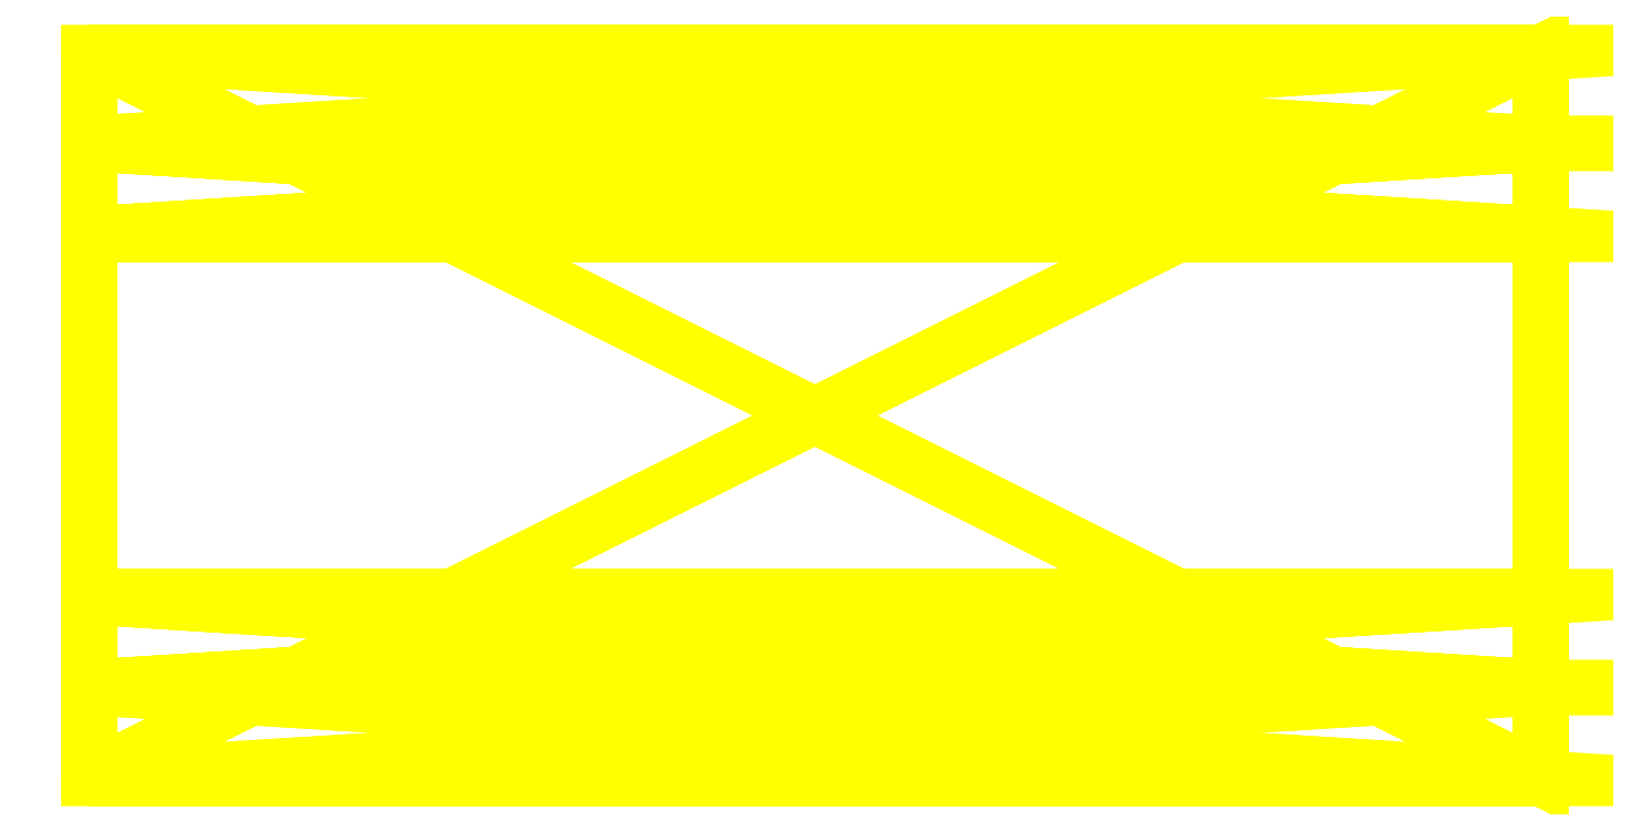
<metadata>
{"format":"dxf","ext":"dxf","renderer":"ezdxf+matplotlib","layout":"modelspace","background":"white","min_lineweight":24,"dpi":150}
</metadata>
<code>
0
SECTION
2
ENTITIES
0
POLYLINE
8
OBJECT000
66
1
70
64
71
8
72
12
0
VERTEX
8
OBJECT000
10
-192
20
16
30
-32
70
192
0
VERTEX
8
OBJECT000
10
-192
20
32
30
-32
70
192
0
VERTEX
8
OBJECT000
10
64
20
32
30
-32
70
192
0
VERTEX
8
OBJECT000
10
64
20
16
30
-32
70
192
0
VERTEX
8
OBJECT000
10
-192
20
32
30
-48
70
192
0
VERTEX
8
OBJECT000
10
-192
20
16
30
-48
70
192
0
VERTEX
8
OBJECT000
10
64
20
16
30
-48
70
192
0
VERTEX
8
OBJECT000
10
64
20
32
30
-48
70
192
0
VERTEX
8
OBJECT000
10
0
20
0
30
0
70
128
71
2
72
3
73
-4
0
VERTEX
8
OBJECT000
10
0
20
0
30
0
70
128
71
-2
72
4
73
1
0
VERTEX
8
OBJECT000
10
0
20
0
30
0
70
128
71
6
72
7
73
-8
0
VERTEX
8
OBJECT000
10
0
20
0
30
0
70
128
71
-6
72
8
73
5
0
VERTEX
8
OBJECT000
10
0
20
0
30
0
70
128
71
5
72
2
73
-1
0
VERTEX
8
OBJECT000
10
0
20
0
30
0
70
128
71
-5
72
1
73
6
0
VERTEX
8
OBJECT000
10
0
20
0
30
0
70
128
71
7
72
4
73
-3
0
VERTEX
8
OBJECT000
10
0
20
0
30
0
70
128
71
-7
72
3
73
8
0
VERTEX
8
OBJECT000
10
0
20
0
30
0
70
128
71
8
72
3
73
-2
0
VERTEX
8
OBJECT000
10
0
20
0
30
0
70
128
71
-8
72
2
73
5
0
VERTEX
8
OBJECT000
10
0
20
0
30
0
70
128
71
6
72
1
73
-4
0
VERTEX
8
OBJECT000
10
0
20
0
30
0
70
128
71
-6
72
4
73
7
0
SEQEND
8
OBJECT000
0
POLYLINE
8
OBJECT001
66
1
70
64
71
8
72
12
0
VERTEX
8
OBJECT001
10
-192
20
96
30
-32
70
192
0
VERTEX
8
OBJECT001
10
-192
20
112
30
-32
70
192
0
VERTEX
8
OBJECT001
10
64
20
112
30
-32
70
192
0
VERTEX
8
OBJECT001
10
64
20
96
30
-32
70
192
0
VERTEX
8
OBJECT001
10
-192
20
112
30
-48
70
192
0
VERTEX
8
OBJECT001
10
-192
20
96
30
-48
70
192
0
VERTEX
8
OBJECT001
10
64
20
96
30
-48
70
192
0
VERTEX
8
OBJECT001
10
64
20
112
30
-48
70
192
0
VERTEX
8
OBJECT001
10
0
20
0
30
0
70
128
71
2
72
3
73
-4
0
VERTEX
8
OBJECT001
10
0
20
0
30
0
70
128
71
-2
72
4
73
1
0
VERTEX
8
OBJECT001
10
0
20
0
30
0
70
128
71
6
72
7
73
-8
0
VERTEX
8
OBJECT001
10
0
20
0
30
0
70
128
71
-6
72
8
73
5
0
VERTEX
8
OBJECT001
10
0
20
0
30
0
70
128
71
5
72
2
73
-1
0
VERTEX
8
OBJECT001
10
0
20
0
30
0
70
128
71
-5
72
1
73
6
0
VERTEX
8
OBJECT001
10
0
20
0
30
0
70
128
71
7
72
4
73
-3
0
VERTEX
8
OBJECT001
10
0
20
0
30
0
70
128
71
-7
72
3
73
8
0
VERTEX
8
OBJECT001
10
0
20
0
30
0
70
128
71
8
72
3
73
-2
0
VERTEX
8
OBJECT001
10
0
20
0
30
0
70
128
71
-8
72
2
73
5
0
VERTEX
8
OBJECT001
10
0
20
0
30
0
70
128
71
6
72
1
73
-4
0
VERTEX
8
OBJECT001
10
0
20
0
30
0
70
128
71
-6
72
4
73
7
0
SEQEND
8
OBJECT001
0
POLYLINE
8
OBJECT002
66
1
70
64
71
8
72
12
0
VERTEX
8
OBJECT002
10
-192
20
96
30
48
70
192
0
VERTEX
8
OBJECT002
10
-192
20
112
30
48
70
192
0
VERTEX
8
OBJECT002
10
64
20
112
30
48
70
192
0
VERTEX
8
OBJECT002
10
64
20
96
30
48
70
192
0
VERTEX
8
OBJECT002
10
-192
20
112
30
32
70
192
0
VERTEX
8
OBJECT002
10
-192
20
96
30
32
70
192
0
VERTEX
8
OBJECT002
10
64
20
96
30
32
70
192
0
VERTEX
8
OBJECT002
10
64
20
112
30
32
70
192
0
VERTEX
8
OBJECT002
10
0
20
0
30
0
70
128
71
2
72
3
73
-4
0
VERTEX
8
OBJECT002
10
0
20
0
30
0
70
128
71
-2
72
4
73
1
0
VERTEX
8
OBJECT002
10
0
20
0
30
0
70
128
71
6
72
7
73
-8
0
VERTEX
8
OBJECT002
10
0
20
0
30
0
70
128
71
-6
72
8
73
5
0
VERTEX
8
OBJECT002
10
0
20
0
30
0
70
128
71
5
72
2
73
-1
0
VERTEX
8
OBJECT002
10
0
20
0
30
0
70
128
71
-5
72
1
73
6
0
VERTEX
8
OBJECT002
10
0
20
0
30
0
70
128
71
7
72
4
73
-3
0
VERTEX
8
OBJECT002
10
0
20
0
30
0
70
128
71
-7
72
3
73
8
0
VERTEX
8
OBJECT002
10
0
20
0
30
0
70
128
71
8
72
3
73
-2
0
VERTEX
8
OBJECT002
10
0
20
0
30
0
70
128
71
-8
72
2
73
5
0
VERTEX
8
OBJECT002
10
0
20
0
30
0
70
128
71
6
72
1
73
-4
0
VERTEX
8
OBJECT002
10
0
20
0
30
0
70
128
71
-6
72
4
73
7
0
SEQEND
8
OBJECT002
0
POLYLINE
8
OBJECT003
66
1
70
64
71
8
72
12
0
VERTEX
8
OBJECT003
10
-192
20
16
30
48
70
192
0
VERTEX
8
OBJECT003
10
-192
20
32
30
48
70
192
0
VERTEX
8
OBJECT003
10
64
20
32
30
48
70
192
0
VERTEX
8
OBJECT003
10
64
20
16
30
48
70
192
0
VERTEX
8
OBJECT003
10
-192
20
32
30
32
70
192
0
VERTEX
8
OBJECT003
10
-192
20
16
30
32
70
192
0
VERTEX
8
OBJECT003
10
64
20
16
30
32
70
192
0
VERTEX
8
OBJECT003
10
64
20
32
30
32
70
192
0
VERTEX
8
OBJECT003
10
0
20
0
30
0
70
128
71
2
72
3
73
-4
0
VERTEX
8
OBJECT003
10
0
20
0
30
0
70
128
71
-2
72
4
73
1
0
VERTEX
8
OBJECT003
10
0
20
0
30
0
70
128
71
6
72
7
73
-8
0
VERTEX
8
OBJECT003
10
0
20
0
30
0
70
128
71
-6
72
8
73
5
0
VERTEX
8
OBJECT003
10
0
20
0
30
0
70
128
71
5
72
2
73
-1
0
VERTEX
8
OBJECT003
10
0
20
0
30
0
70
128
71
-5
72
1
73
6
0
VERTEX
8
OBJECT003
10
0
20
0
30
0
70
128
71
7
72
4
73
-3
0
VERTEX
8
OBJECT003
10
0
20
0
30
0
70
128
71
-7
72
3
73
8
0
VERTEX
8
OBJECT003
10
0
20
0
30
0
70
128
71
8
72
3
73
-2
0
VERTEX
8
OBJECT003
10
0
20
0
30
0
70
128
71
-8
72
2
73
5
0
VERTEX
8
OBJECT003
10
0
20
0
30
0
70
128
71
6
72
1
73
-4
0
VERTEX
8
OBJECT003
10
0
20
0
30
0
70
128
71
-6
72
4
73
7
0
SEQEND
8
OBJECT003
0
POLYLINE
8
OBJECT004
66
1
70
64
71
8
72
12
0
VERTEX
8
OBJECT004
10
-192
20
0
30
64
70
192
0
VERTEX
8
OBJECT004
10
-192
20
128
30
64
70
192
0
VERTEX
8
OBJECT004
10
64
20
128
30
64
70
192
0
VERTEX
8
OBJECT004
10
64
20
0
30
64
70
192
0
VERTEX
8
OBJECT004
10
-192
20
128
30
48
70
192
0
VERTEX
8
OBJECT004
10
-192
20
0
30
48
70
192
0
VERTEX
8
OBJECT004
10
64
20
0
30
48
70
192
0
VERTEX
8
OBJECT004
10
64
20
128
30
48
70
192
0
VERTEX
8
OBJECT004
10
0
20
0
30
0
70
128
71
2
72
3
73
-4
0
VERTEX
8
OBJECT004
10
0
20
0
30
0
70
128
71
-2
72
4
73
1
0
VERTEX
8
OBJECT004
10
0
20
0
30
0
70
128
71
2
72
1
73
-6
0
VERTEX
8
OBJECT004
10
0
20
0
30
0
70
128
71
-2
72
6
73
5
0
VERTEX
8
OBJECT004
10
0
20
0
30
0
70
128
71
4
72
3
73
-8
0
VERTEX
8
OBJECT004
10
0
20
0
30
0
70
128
71
-4
72
8
73
7
0
VERTEX
8
OBJECT004
10
0
20
0
30
0
70
128
71
3
72
2
73
-5
0
VERTEX
8
OBJECT004
10
0
20
0
30
0
70
128
71
-3
72
5
73
8
0
VERTEX
8
OBJECT004
10
0
20
0
30
0
70
128
71
1
72
4
73
-7
0
VERTEX
8
OBJECT004
10
0
20
0
30
0
70
128
71
-1
72
7
73
6
0
VERTEX
8
OBJECT004
10
0
20
0
30
0
70
128
71
6
72
7
73
-8
0
VERTEX
8
OBJECT004
10
0
20
0
30
0
70
128
71
-6
72
8
73
5
0
SEQEND
8
OBJECT004
0
POLYLINE
8
OBJECT005
66
1
70
64
71
8
72
12
0
VERTEX
8
OBJECT005
10
-192
20
128
30
-64
70
192
0
VERTEX
8
OBJECT005
10
-192
20
0
30
-64
70
192
0
VERTEX
8
OBJECT005
10
64
20
0
30
-64
70
192
0
VERTEX
8
OBJECT005
10
64
20
128
30
-64
70
192
0
VERTEX
8
OBJECT005
10
-192
20
0
30
-48
70
192
0
VERTEX
8
OBJECT005
10
-192
20
128
30
-48
70
192
0
VERTEX
8
OBJECT005
10
64
20
128
30
-48
70
192
0
VERTEX
8
OBJECT005
10
64
20
0
30
-48
70
192
0
VERTEX
8
OBJECT005
10
0
20
0
30
0
70
128
71
2
72
3
73
-4
0
VERTEX
8
OBJECT005
10
0
20
0
30
0
70
128
71
-2
72
4
73
1
0
VERTEX
8
OBJECT005
10
0
20
0
30
0
70
128
71
2
72
1
73
-6
0
VERTEX
8
OBJECT005
10
0
20
0
30
0
70
128
71
-2
72
6
73
5
0
VERTEX
8
OBJECT005
10
0
20
0
30
0
70
128
71
4
72
3
73
-8
0
VERTEX
8
OBJECT005
10
0
20
0
30
0
70
128
71
-4
72
8
73
7
0
VERTEX
8
OBJECT005
10
0
20
0
30
0
70
128
71
1
72
4
73
-7
0
VERTEX
8
OBJECT005
10
0
20
0
30
0
70
128
71
-1
72
7
73
6
0
VERTEX
8
OBJECT005
10
0
20
0
30
0
70
128
71
3
72
2
73
-5
0
VERTEX
8
OBJECT005
10
0
20
0
30
0
70
128
71
-3
72
5
73
8
0
VERTEX
8
OBJECT005
10
0
20
0
30
0
70
128
71
6
72
7
73
-8
0
VERTEX
8
OBJECT005
10
0
20
0
30
0
70
128
71
-6
72
8
73
5
0
SEQEND
8
OBJECT005
0
POLYLINE
8
OBJECT006
66
1
70
64
71
8
72
12
0
VERTEX
8
OBJECT006
10
-192
20
112
30
-48
70
192
0
VERTEX
8
OBJECT006
10
-192
20
128
30
-48
70
192
0
VERTEX
8
OBJECT006
10
-192
20
128
30
48
70
192
0
VERTEX
8
OBJECT006
10
-192
20
112
30
48
70
192
0
VERTEX
8
OBJECT006
10
64
20
128
30
48
70
192
0
VERTEX
8
OBJECT006
10
64
20
128
30
-48
70
192
0
VERTEX
8
OBJECT006
10
64
20
112
30
-48
70
192
0
VERTEX
8
OBJECT006
10
64
20
112
30
48
70
192
0
VERTEX
8
OBJECT006
10
0
20
0
30
0
70
128
71
2
72
3
73
-4
0
VERTEX
8
OBJECT006
10
0
20
0
30
0
70
128
71
-2
72
4
73
1
0
VERTEX
8
OBJECT006
10
0
20
0
30
0
70
128
71
6
72
7
73
-8
0
VERTEX
8
OBJECT006
10
0
20
0
30
0
70
128
71
-6
72
8
73
5
0
VERTEX
8
OBJECT006
10
0
20
0
30
0
70
128
71
2
72
6
73
-5
0
VERTEX
8
OBJECT006
10
0
20
0
30
0
70
128
71
-2
72
5
73
3
0
VERTEX
8
OBJECT006
10
0
20
0
30
0
70
128
71
3
72
5
73
-8
0
VERTEX
8
OBJECT006
10
0
20
0
30
0
70
128
71
-3
72
8
73
4
0
VERTEX
8
OBJECT006
10
0
20
0
30
0
70
128
71
1
72
7
73
-6
0
VERTEX
8
OBJECT006
10
0
20
0
30
0
70
128
71
-1
72
6
73
2
0
VERTEX
8
OBJECT006
10
0
20
0
30
0
70
128
71
7
72
1
73
-4
0
VERTEX
8
OBJECT006
10
0
20
0
30
0
70
128
71
-7
72
4
73
8
0
SEQEND
8
OBJECT006
0
POLYLINE
8
OBJECT007
66
1
70
64
71
8
72
12
0
VERTEX
8
OBJECT007
10
-192
20
0
30
48
70
192
0
VERTEX
8
OBJECT007
10
-192
20
0
30
-48
70
192
0
VERTEX
8
OBJECT007
10
-192
20
16
30
-48
70
192
0
VERTEX
8
OBJECT007
10
-192
20
16
30
48
70
192
0
VERTEX
8
OBJECT007
10
64
20
16
30
-48
70
192
0
VERTEX
8
OBJECT007
10
64
20
0
30
-48
70
192
0
VERTEX
8
OBJECT007
10
64
20
0
30
48
70
192
0
VERTEX
8
OBJECT007
10
64
20
16
30
48
70
192
0
VERTEX
8
OBJECT007
10
0
20
0
30
0
70
128
71
2
72
3
73
-4
0
VERTEX
8
OBJECT007
10
0
20
0
30
0
70
128
71
-2
72
4
73
1
0
VERTEX
8
OBJECT007
10
0
20
0
30
0
70
128
71
6
72
7
73
-8
0
VERTEX
8
OBJECT007
10
0
20
0
30
0
70
128
71
-6
72
8
73
5
0
VERTEX
8
OBJECT007
10
0
20
0
30
0
70
128
71
6
72
2
73
-1
0
VERTEX
8
OBJECT007
10
0
20
0
30
0
70
128
71
-6
72
1
73
7
0
VERTEX
8
OBJECT007
10
0
20
0
30
0
70
128
71
4
72
8
73
-7
0
VERTEX
8
OBJECT007
10
0
20
0
30
0
70
128
71
-4
72
7
73
1
0
VERTEX
8
OBJECT007
10
0
20
0
30
0
70
128
71
2
72
6
73
-5
0
VERTEX
8
OBJECT007
10
0
20
0
30
0
70
128
71
-2
72
5
73
3
0
VERTEX
8
OBJECT007
10
0
20
0
30
0
70
128
71
3
72
5
73
-8
0
VERTEX
8
OBJECT007
10
0
20
0
30
0
70
128
71
-3
72
8
73
4
0
SEQEND
8
OBJECT007
0
ENDSEC
0
EOF

</code>
